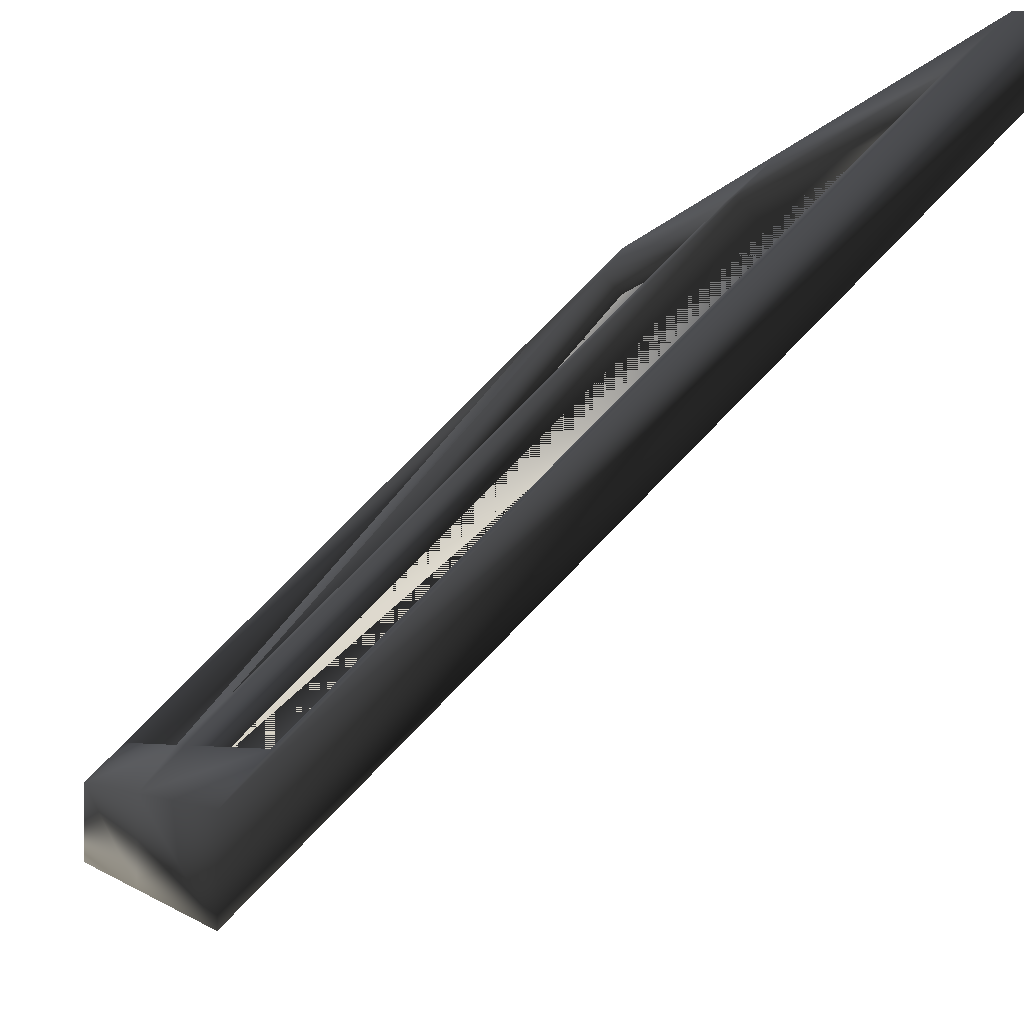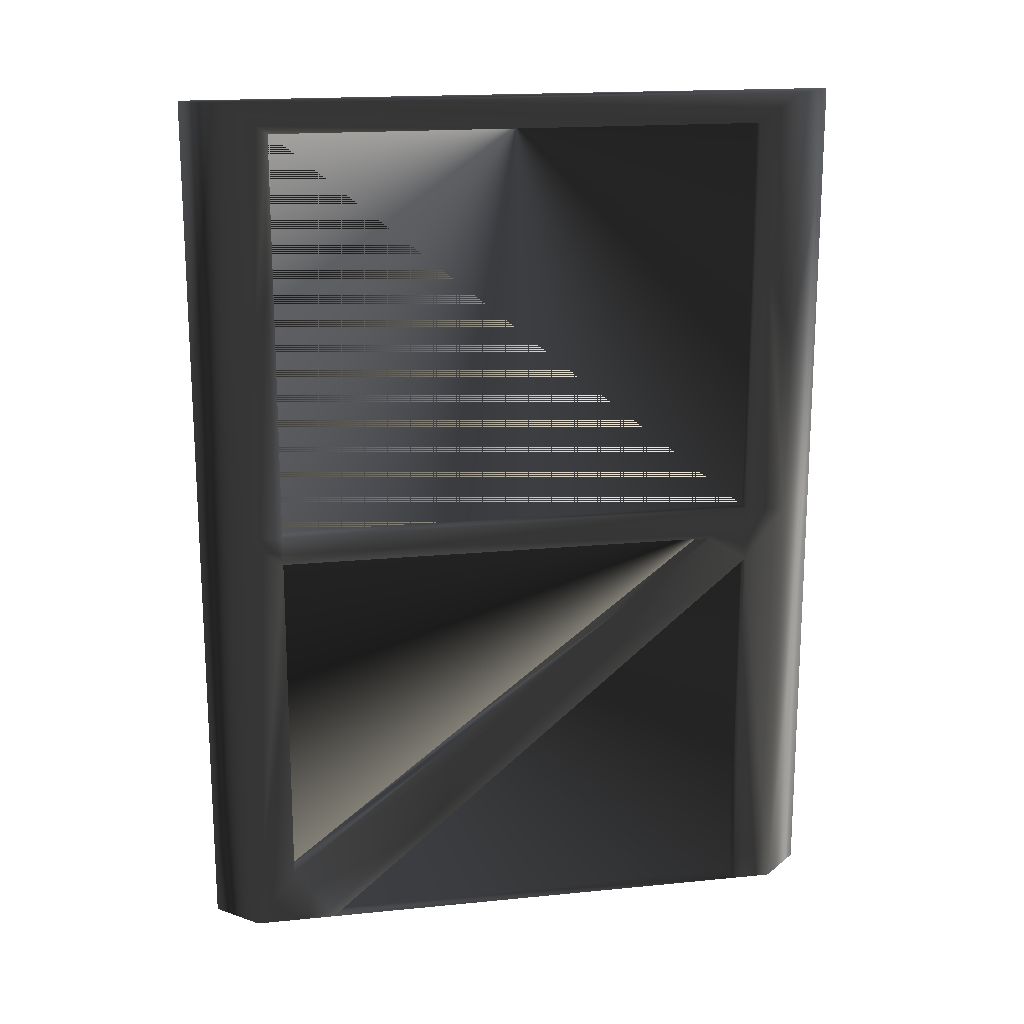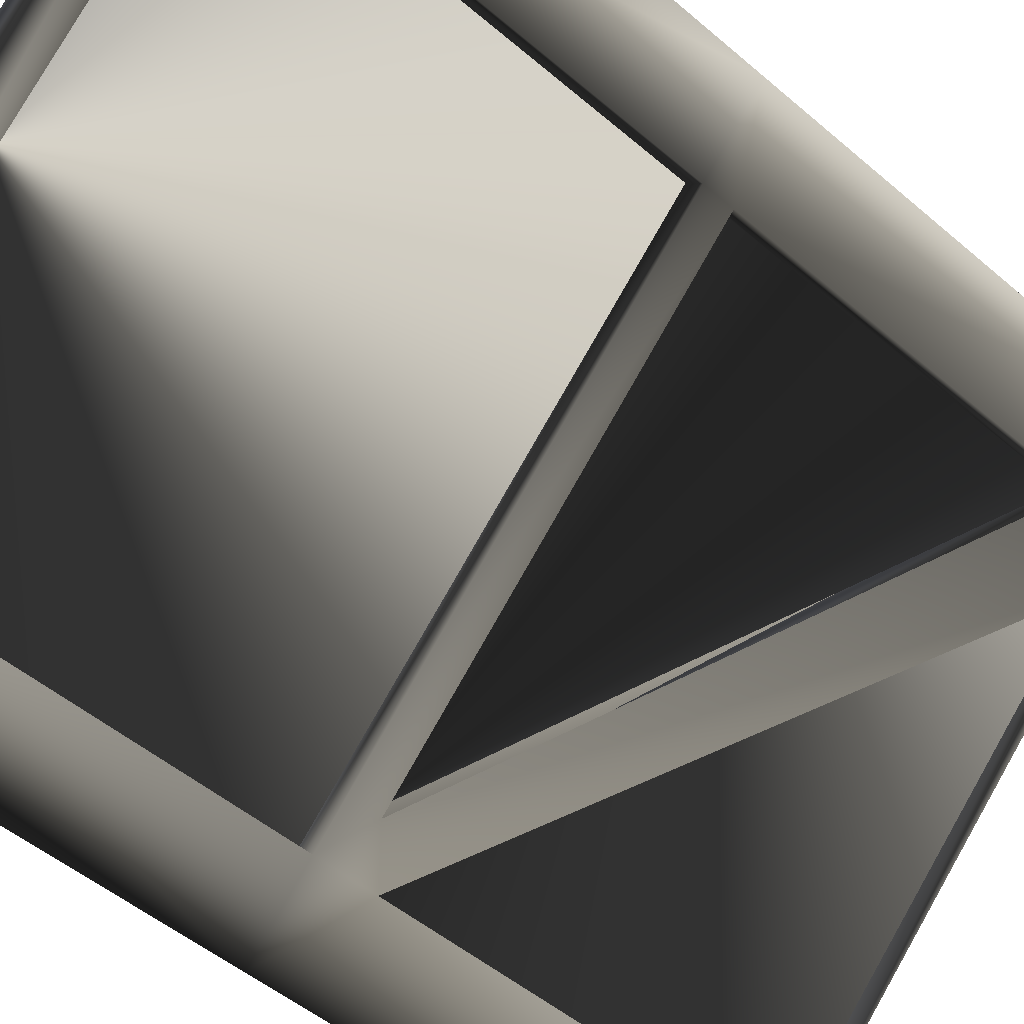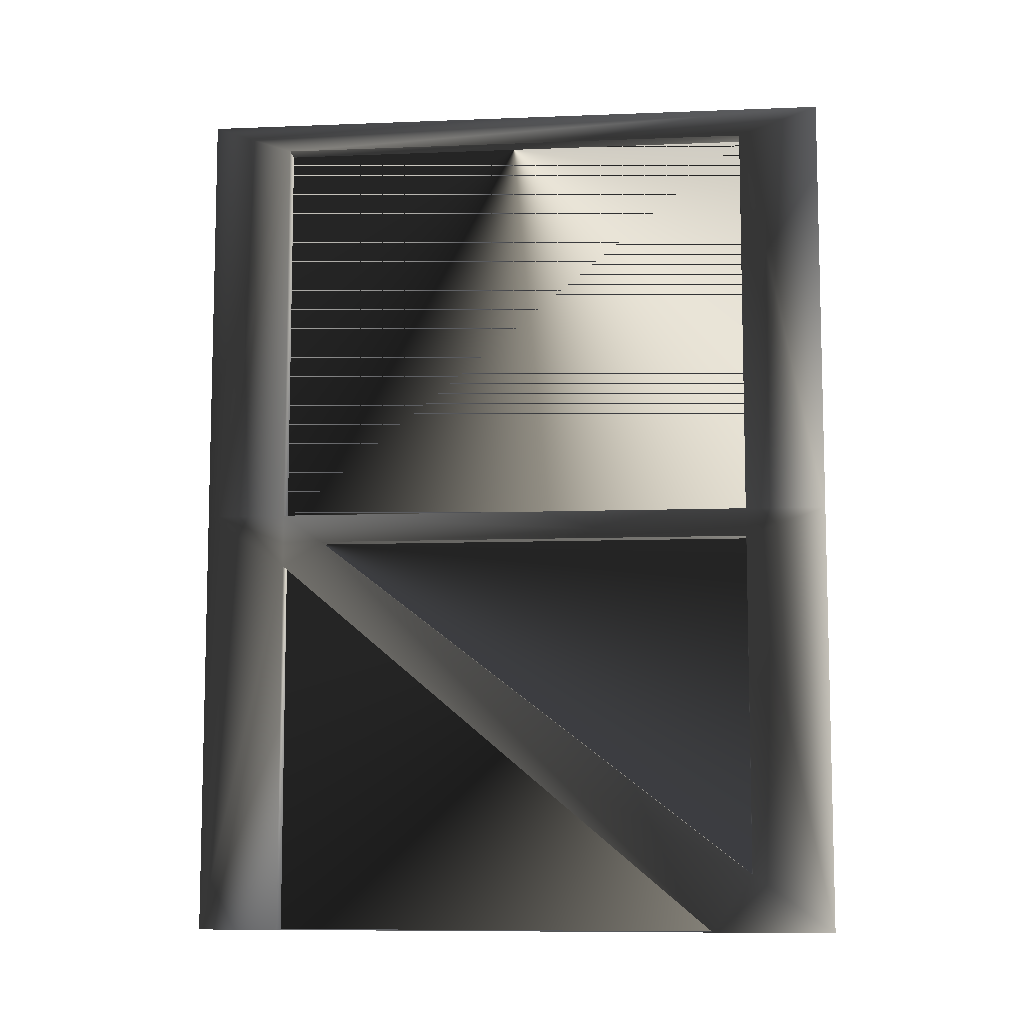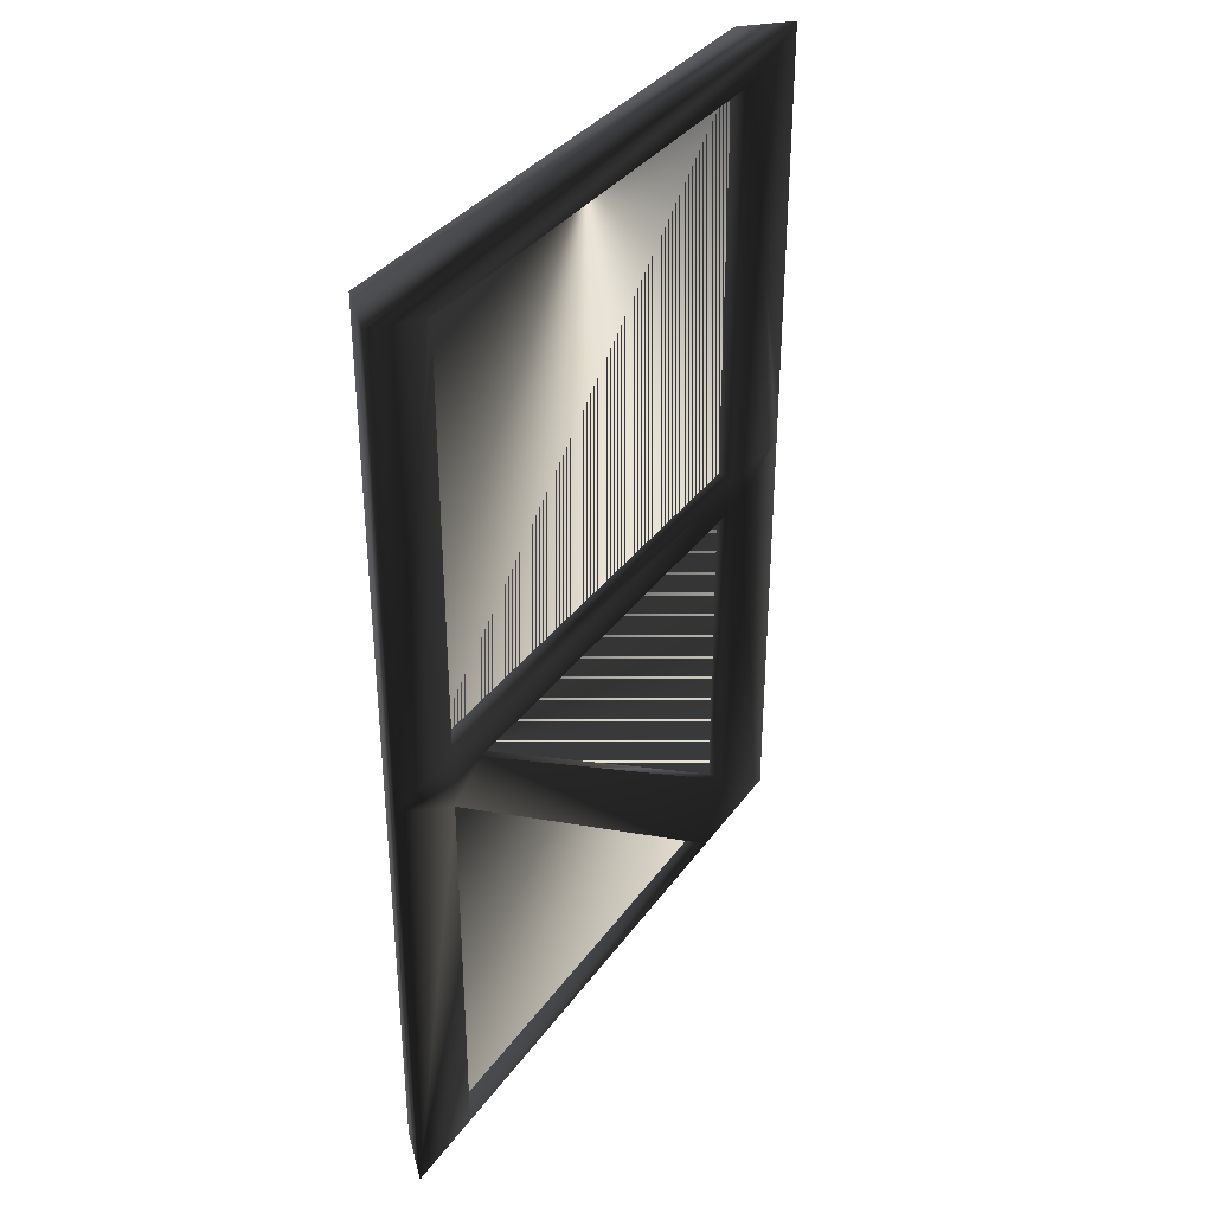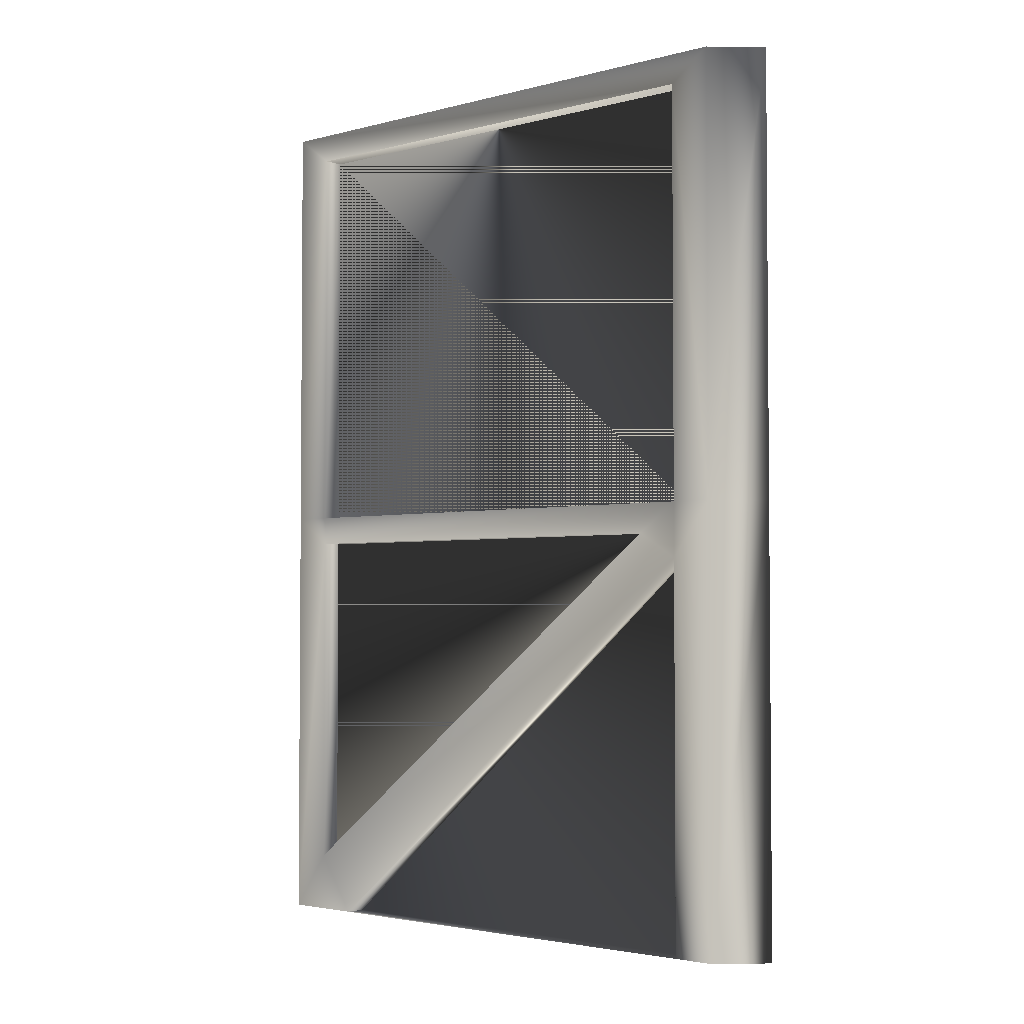
<metadata>
{"format":"obj","ext":"obj","renderer":"f3d","projection":"perspective","resolution":1024,"background":"white","views":[{"elev":-3.7,"azim":168.6,"up":"+Z"},{"elev":17.5,"azim":33.8,"up":"+Y"},{"elev":-47.7,"azim":-134.3,"up":"+Z"},{"elev":-8.7,"azim":-128.9,"up":"+Y"},{"elev":35.5,"azim":165.9,"up":"+Y"},{"elev":-3.0,"azim":87.0,"up":"+Y"}]}
</metadata>
<code>
o 2178
v 52 120 -44
v -44 120 52
v -44 232 52
v 52 232 -44
v -40 120 56
v 56 120 -40
v 56 232 -40
v 48 120 -48
v -48 120 48
v -48 232 48
v -40 232 56
v -48 120 64
v -40 112 56
v 48 112 -32
v 56 105 -40
v 64 120 -48
v 64 240 -48
v -48 240 64
v -64 120 64
v -64 0 64
v -48 0 64
v -40 16 56
v -44 112 52
v -44 16 52
v 44 112 -36
v -48 112 48
v -48 16 48
v 40 112 -40
v 48 105 -48
v -40 0 40
v 52 105 -44
v 52 0 -44
v -36 0 44
v 56 0 -40
v 64 0 -48
v 64 120 -64
v 64 240 -64
v -64 240 64
v 48 0 -48
v 64 0 -64
v 52 112 -44
v 56 112 -40
v 48 112 -48
v -32 0 48
v 48 232 -48
f 1 2 3
f 1 3 4
f 1 4 3
f 1 3 2
f 1 2 5
f 1 5 6
f 1 6 7
f 1 7 4
f 1 4 8
f 1 8 2
f 2 8 9
f 2 9 10
f 2 10 3
f 2 3 5
f 5 3 11
f 5 11 12
f 5 12 13
f 5 13 6
f 6 13 14
f 6 14 15
f 6 15 16
f 6 16 7
f 7 16 17
f 7 17 18
f 7 18 11
f 11 18 12
f 12 18 19
f 12 19 20
f 12 20 21
f 12 21 13
f 13 21 22
f 13 22 23
f 23 22 24
f 23 24 25
f 23 25 24
f 23 24 26
f 26 24 27
f 26 27 20
f 26 20 19
f 26 19 9
f 26 9 8
f 26 8 28
f 28 8 29
f 28 29 30
f 28 30 27
f 27 30 20
f 31 32 33
f 31 33 32
f 31 32 15
f 15 32 34
f 15 34 35
f 15 35 16
f 16 35 36
f 16 36 37
f 16 37 17
f 17 37 38
f 17 38 18
f 18 38 19
f 19 38 10
f 19 10 9
f 39 32 31
f 39 31 29
f 39 29 40
f 40 29 36
f 40 36 35
f 41 24 22
f 41 22 42
f 43 27 24
f 43 24 41
f 32 33 44
f 32 44 34
f 39 30 33
f 39 33 32
f 8 4 45
f 8 45 36
f 8 36 29
f 44 15 22
f 44 22 21
f 38 45 10
f 45 38 37
f 45 37 36
f 29 15 44
f 29 44 30
f 15 14 22

</code>
